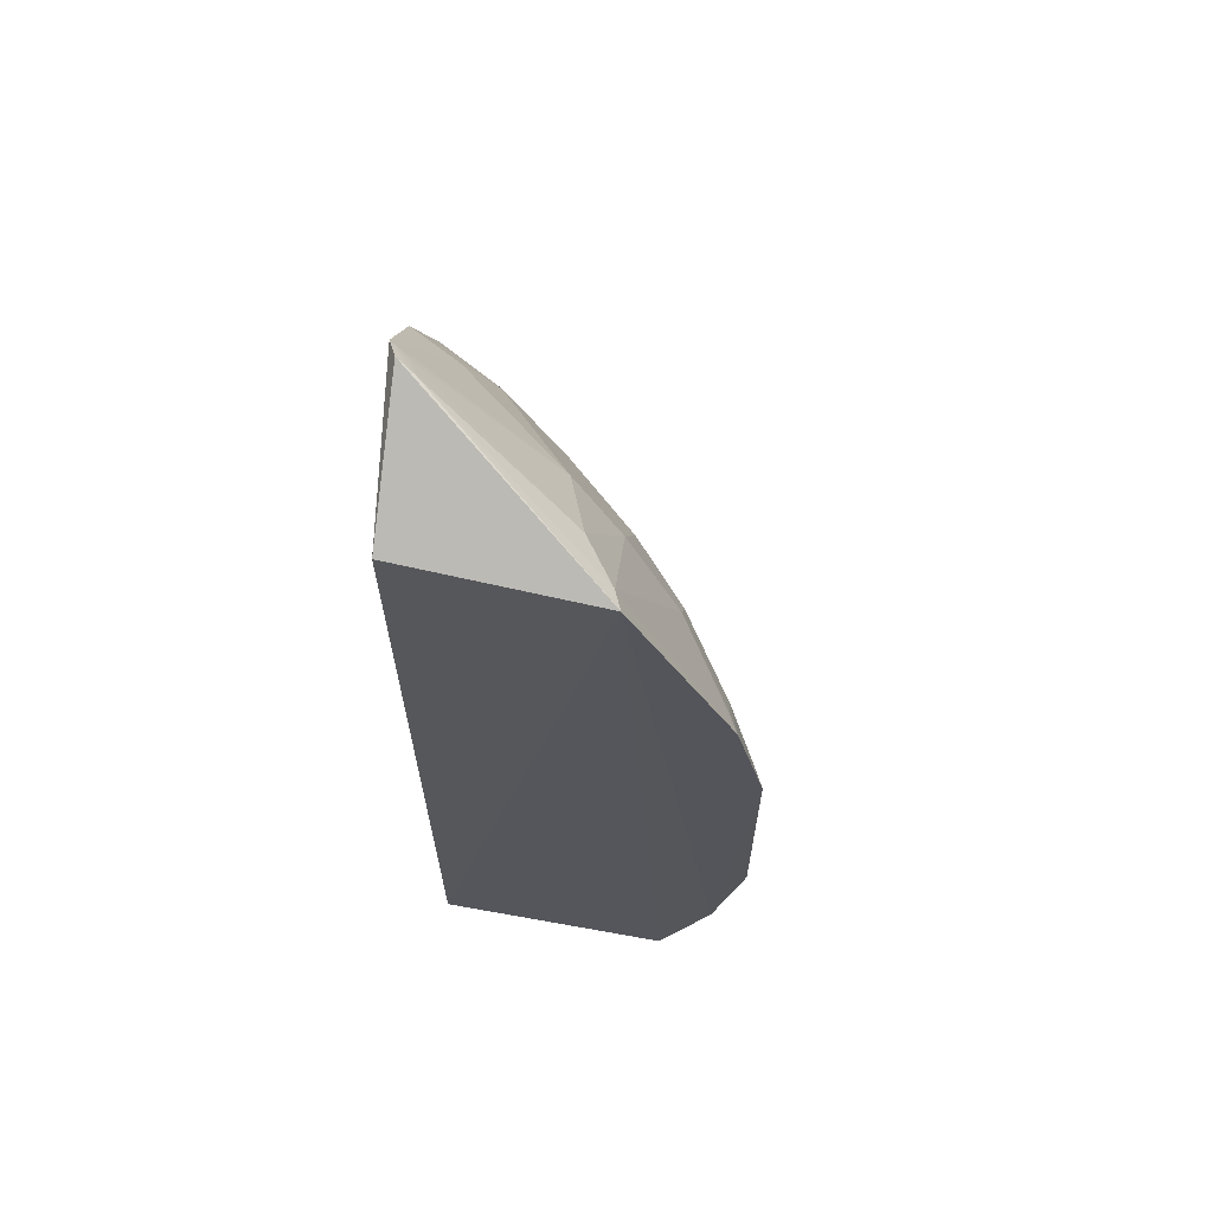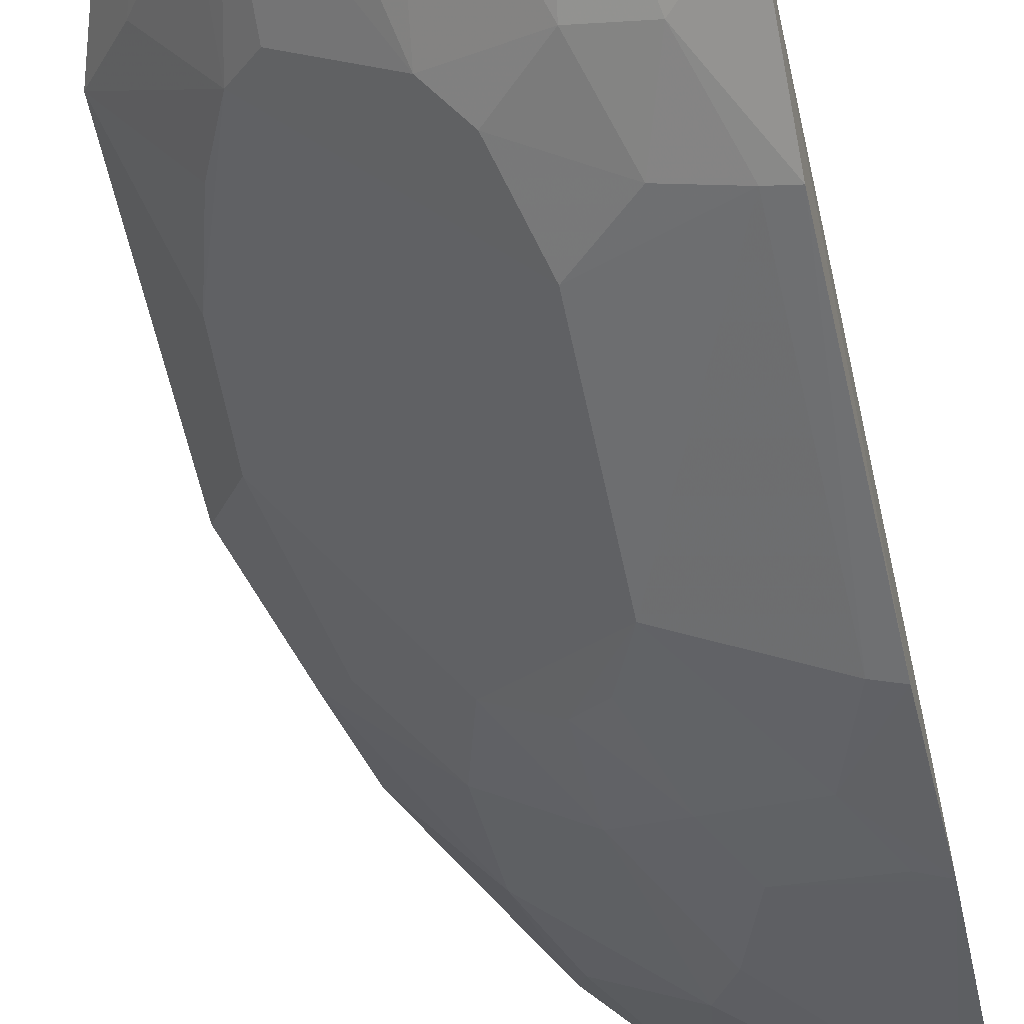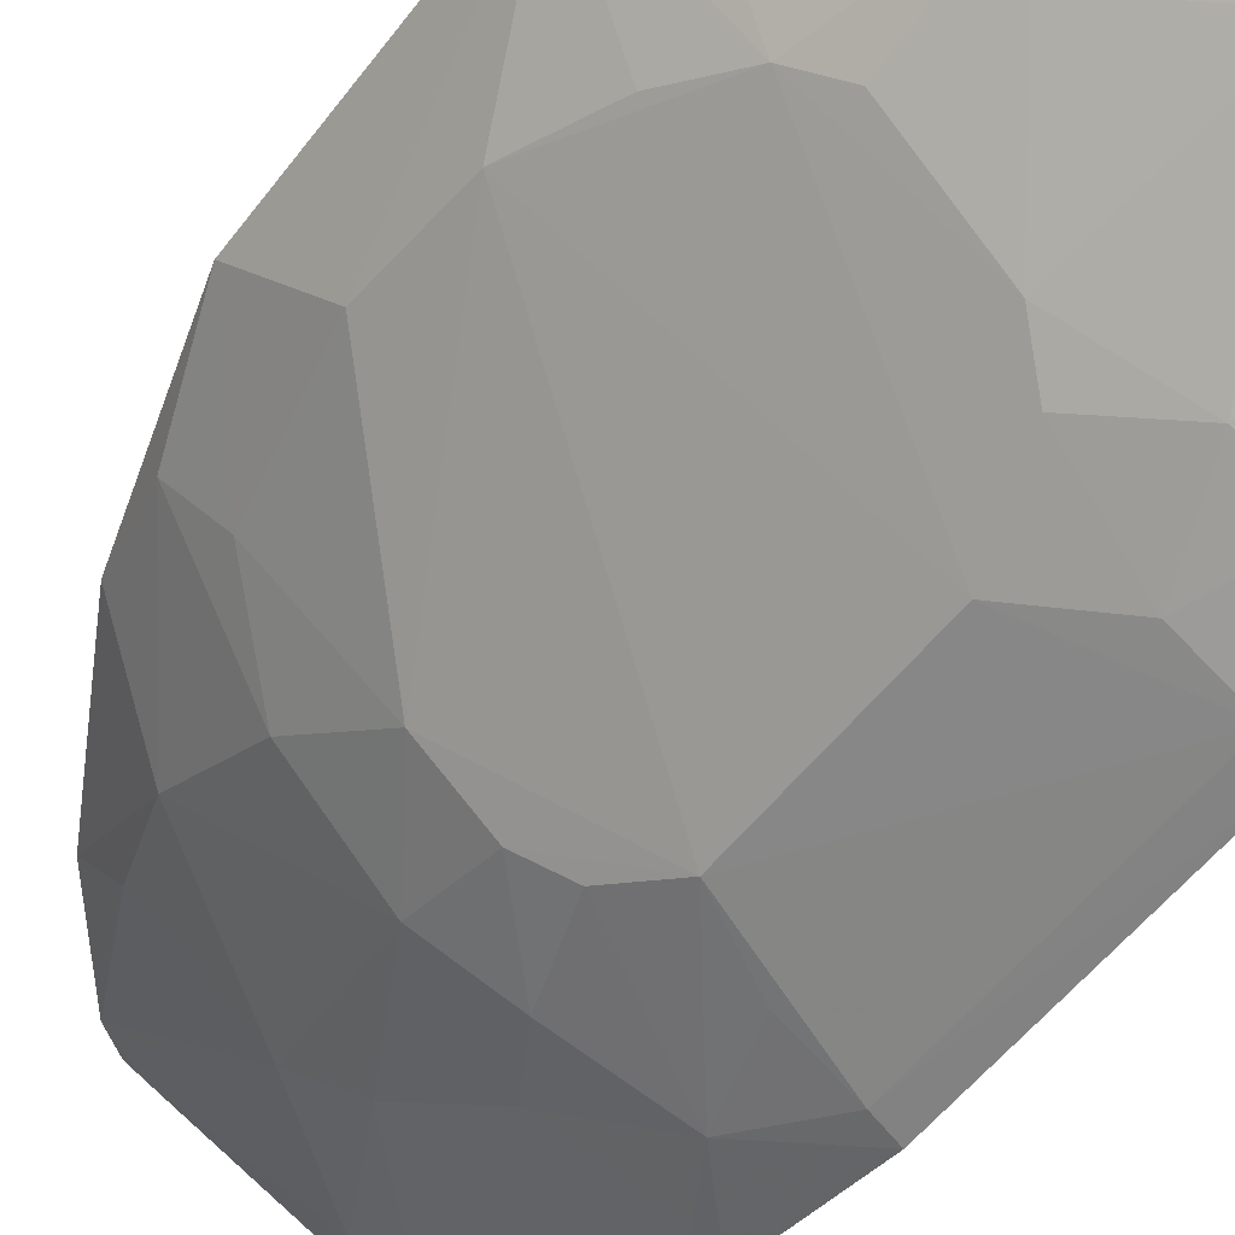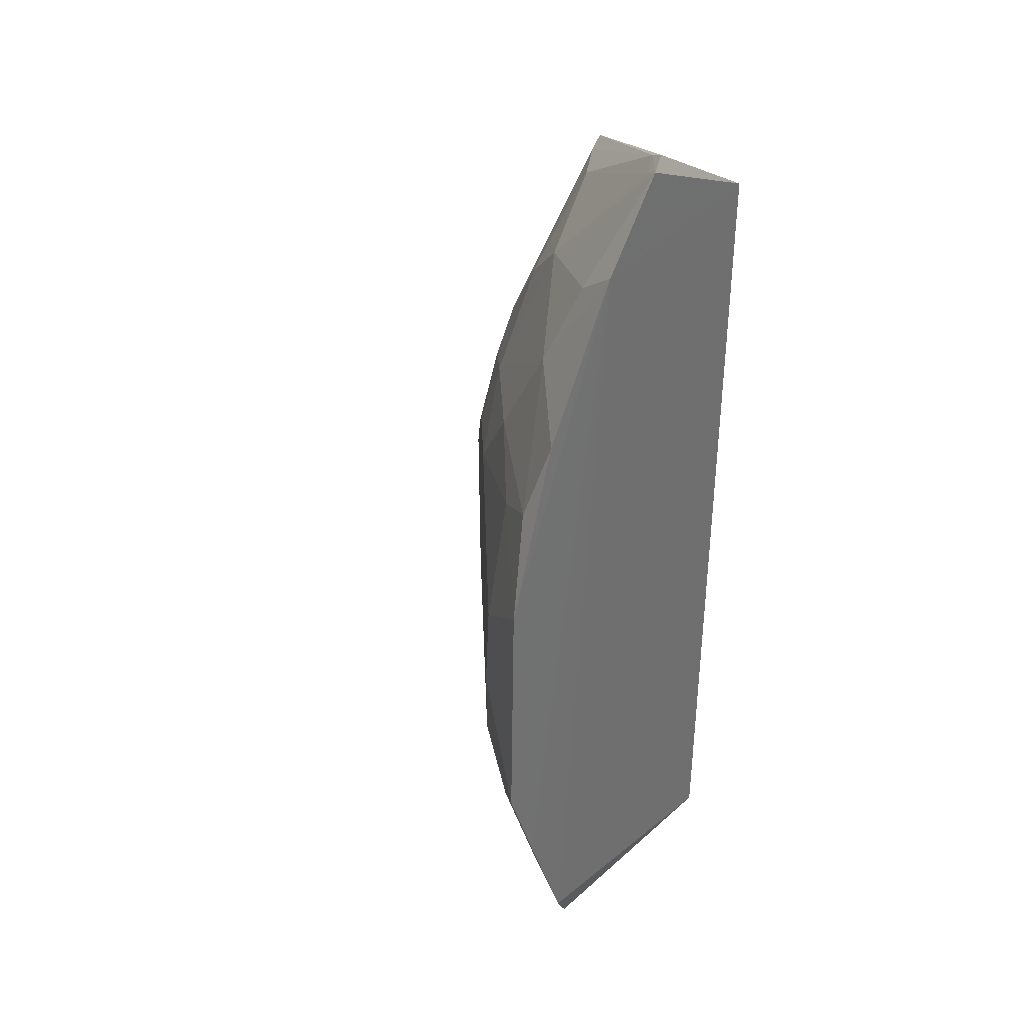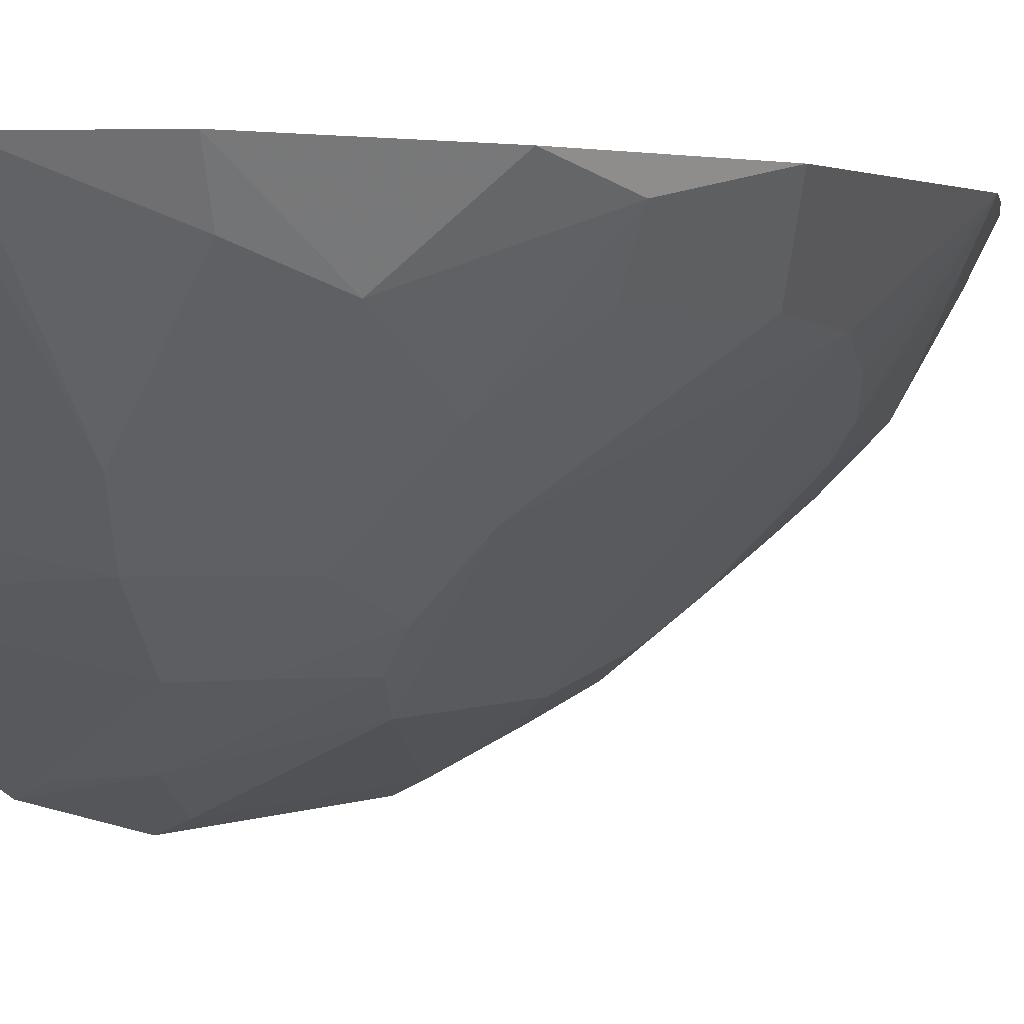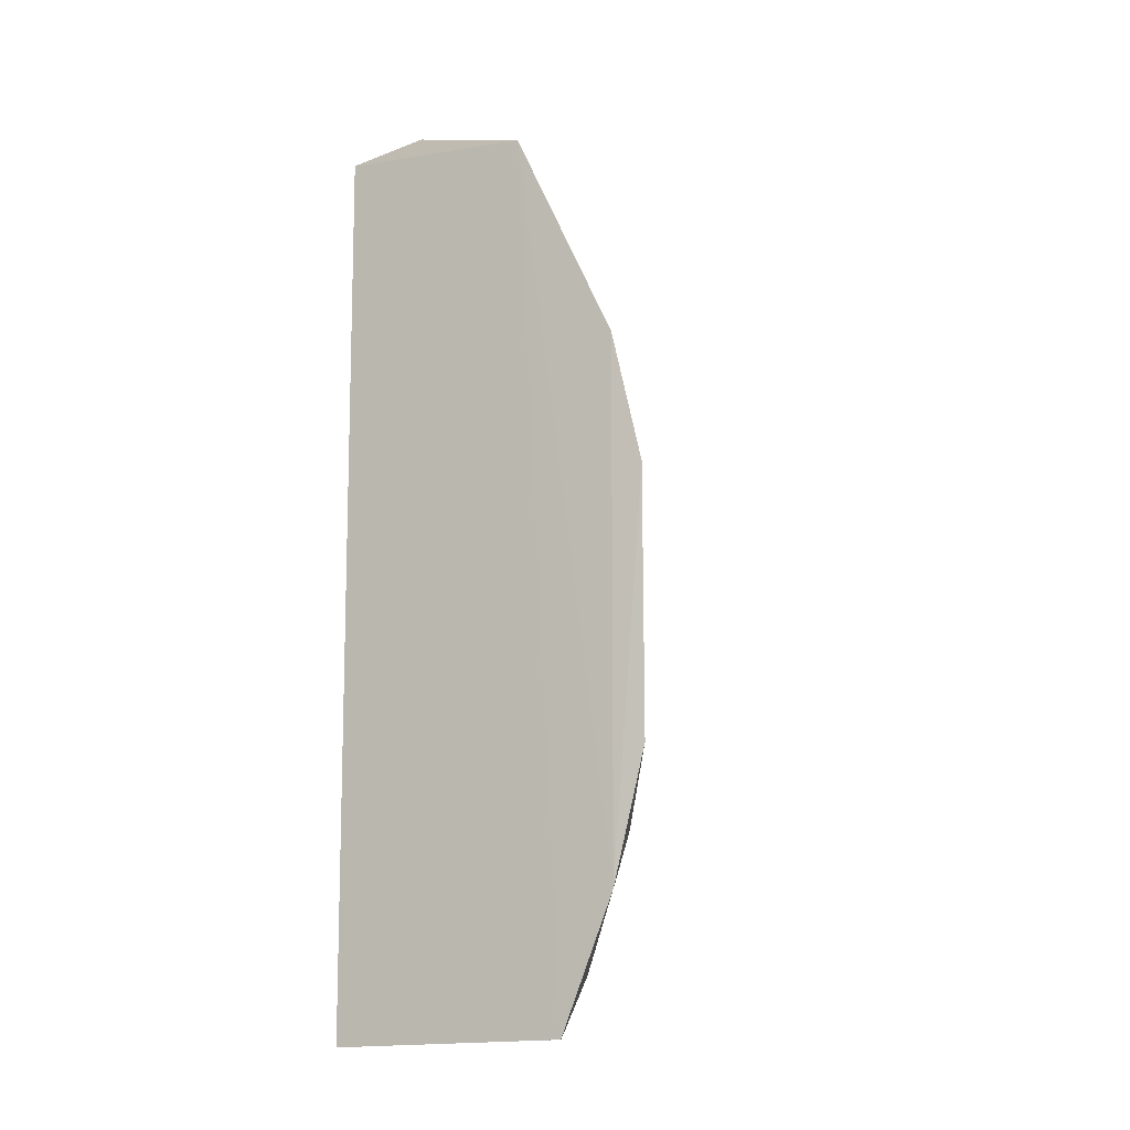
<metadata>
{"format":"obj","ext":"obj","renderer":"f3d","projection":"perspective","resolution":1024,"background":"white","views":[{"elev":65.0,"azim":98.4,"up":"+Y"},{"elev":-64.5,"azim":12.6,"up":"+Z"},{"elev":-50.6,"azim":-35.4,"up":"+Z"},{"elev":36.9,"azim":-47.5,"up":"+Y"},{"elev":1.3,"azim":-153.5,"up":"+Z"},{"elev":-11.2,"azim":116.3,"up":"+Y"}]}
</metadata>
<code>
v -0.1968 -0.2472 -0.2264
v -0.1901 -0.2405 -0.3728
v -0.1968 0.286 -0.2264
v -0.2774 0.3343 -0.2262
v -0.4122 -0.08448 -0.2191
v -0.1891 0.1515 -0.405
v -0.1905 0.2787 -0.3437
v -0.3511 -0.2443 -0.2224
v -0.3289 0.2778 -0.2185
v -0.2655 -0.0528 -0.3847
v -0.189 -0.1607 -0.4049
v -0.3623 -0.2257 -0.2188
v -0.2889 0.329 -0.2209
v -0.2949 0.1506 -0.3372
v -0.3087 -0.2219 -0.3055
v -0.1913 -0.08255 -0.4231
v -0.4109 0.07369 -0.2182
v -0.2306 0.2742 -0.3207
v -0.266 0.05674 -0.3849
v -0.2632 -0.2356 -0.336
v -0.324 -0.2362 -0.2763
v -0.3412 -0.1151 -0.3076
v -0.2493 -0.1282 -0.3841
v -0.1906 0.07429 -0.4227
v -0.3918 -0.1443 -0.2184
v -0.3393 0.2106 -0.2599
v -0.272 0.3288 -0.2365
v -0.2475 0.1638 -0.368
v -0.3256 0.1035 -0.3237
v -0.2038 -0.08252 -0.4171
v -0.2346 -0.2071 -0.3674
v -0.3395 -0.2382 -0.2505
v -0.339 -0.1772 -0.2931
v -0.3866 -0.01903 -0.2652
v -0.2196 -0.129 -0.4005
v -0.2797 -0.2077 -0.3362
v -0.2946 -0.1128 -0.3535
v -0.2191 0.1187 -0.3992
v -0.378 0.1845 -0.2186
v -0.2773 0.2413 -0.3062
v -0.2832 0.3235 -0.2311
v -0.203 0.2751 -0.3391
v -0.2637 0.1344 -0.3682
v -0.3391 0.1501 -0.2924
v -0.2345 -0.08379 -0.4007
v -0.203 0.07278 -0.4171
v -0.2036 -0.2384 -0.3675
v -0.3573 -0.09994 -0.2926
v -0.3539 -0.1601 -0.2781
v -0.3547 -0.2073 -0.2467
v -0.389 0.04025 -0.2602
v -0.2024 -0.1579 -0.3994
v -0.3105 -0.1771 -0.3204
v -0.2788 -0.09783 -0.3697
v -0.2018 0.1494 -0.3991
v -0.2631 0.2113 -0.3356
v -0.3223 0.2589 -0.2446
v -0.2959 0.1011 -0.3531
v -0.2797 0.08767 -0.3696
v -0.3889 0.1359 -0.2308
v -0.2334 0.07184 -0.4003
v -0.373 -0.06645 -0.2775
v -0.3883 -0.1127 -0.2454
v -0.3721 0.1203 -0.2602
f 7 1 2
f 7 3 1
f 7 4 3
f 8 2 1
f 9 1 3
f 11 7 2
f 11 6 7
f 12 8 1
f 12 1 9
f 13 9 3
f 13 3 4
f 20 2 8
f 21 20 8
f 21 15 20
f 24 6 11
f 24 11 16
f 25 12 9
f 25 9 17
f 25 17 5
f 27 13 4
f 27 4 7
f 30 10 19
f 31 11 2
f 32 21 8
f 32 8 12
f 33 15 21
f 33 21 32
f 34 19 10
f 34 29 19
f 35 16 11
f 35 31 23
f 35 30 16
f 36 20 15
f 36 31 20
f 36 23 31
f 37 33 22
f 37 23 36
f 38 6 24
f 39 17 9
f 39 9 26
f 40 14 26
f 41 27 18
f 41 13 27
f 41 40 13
f 41 18 40
f 42 27 7
f 42 18 27
f 42 7 6
f 42 6 28
f 43 28 38
f 44 26 14
f 44 14 29
f 45 10 30
f 45 35 23
f 45 30 35
f 46 24 16
f 46 16 30
f 46 30 19
f 46 38 24
f 47 31 2
f 47 2 20
f 47 20 31
f 48 22 33
f 48 34 10
f 48 37 22
f 48 10 37
f 49 48 33
f 50 33 32
f 50 32 12
f 50 49 33
f 50 12 25
f 51 34 5
f 51 5 17
f 51 29 34
f 52 35 11
f 52 11 31
f 52 31 35
f 53 36 15
f 53 15 33
f 53 37 36
f 53 33 37
f 54 37 10
f 54 23 37
f 54 45 23
f 54 10 45
f 55 38 28
f 55 28 6
f 55 6 38
f 56 14 40
f 56 43 14
f 56 28 43
f 56 40 18
f 56 42 28
f 56 18 42
f 57 40 26
f 57 26 9
f 57 9 13
f 57 13 40
f 58 29 14
f 58 14 43
f 58 19 29
f 59 43 38
f 59 38 19
f 59 58 43
f 59 19 58
f 60 39 26
f 60 26 44
f 60 17 39
f 61 46 19
f 61 19 38
f 61 38 46
f 62 48 5
f 62 5 34
f 62 34 48
f 63 5 48
f 63 48 49
f 63 49 50
f 63 50 25
f 63 25 5
f 64 44 29
f 64 29 51
f 64 60 44
f 64 51 17
f 64 17 60

</code>
